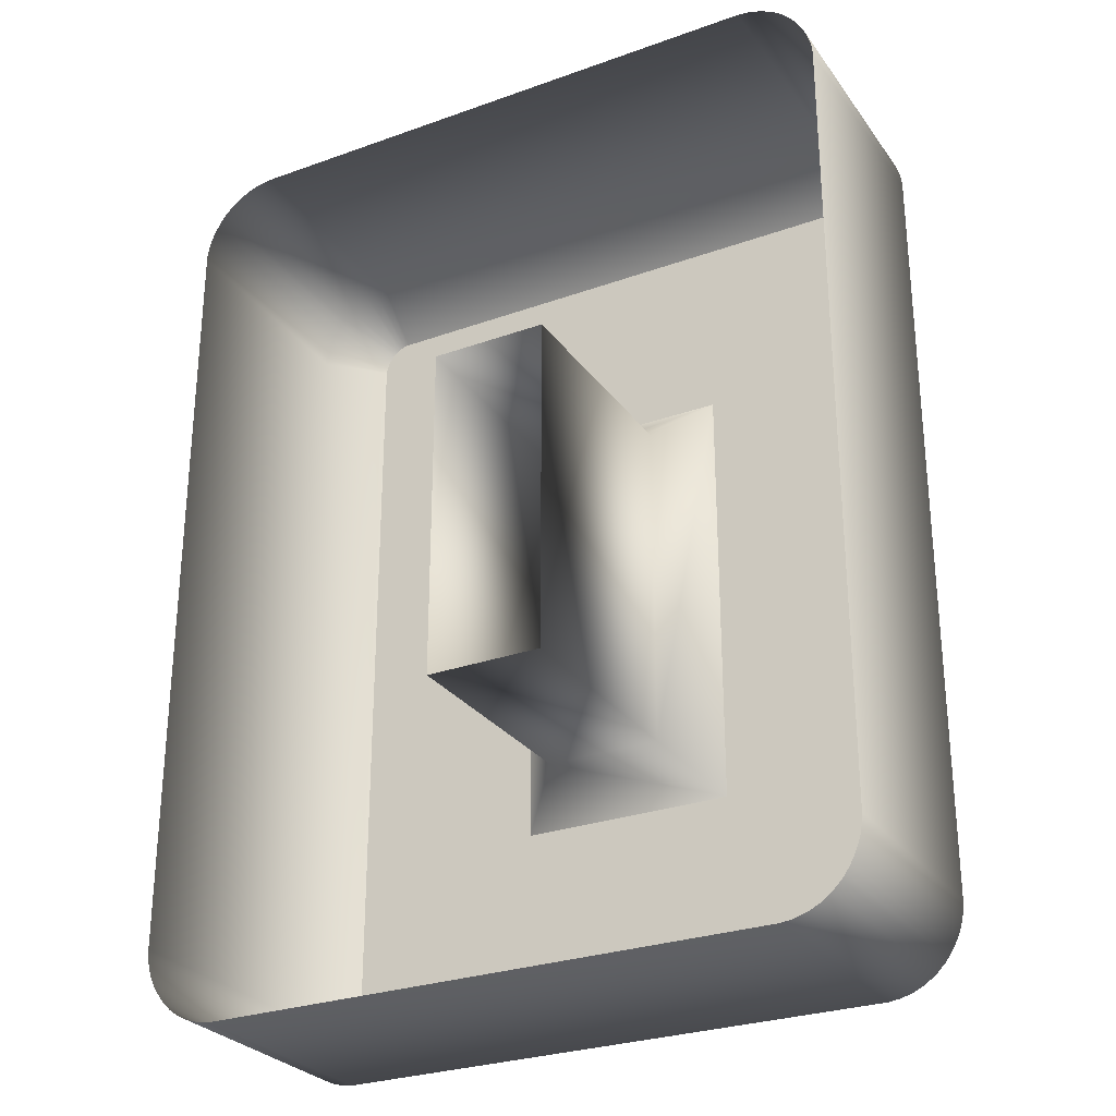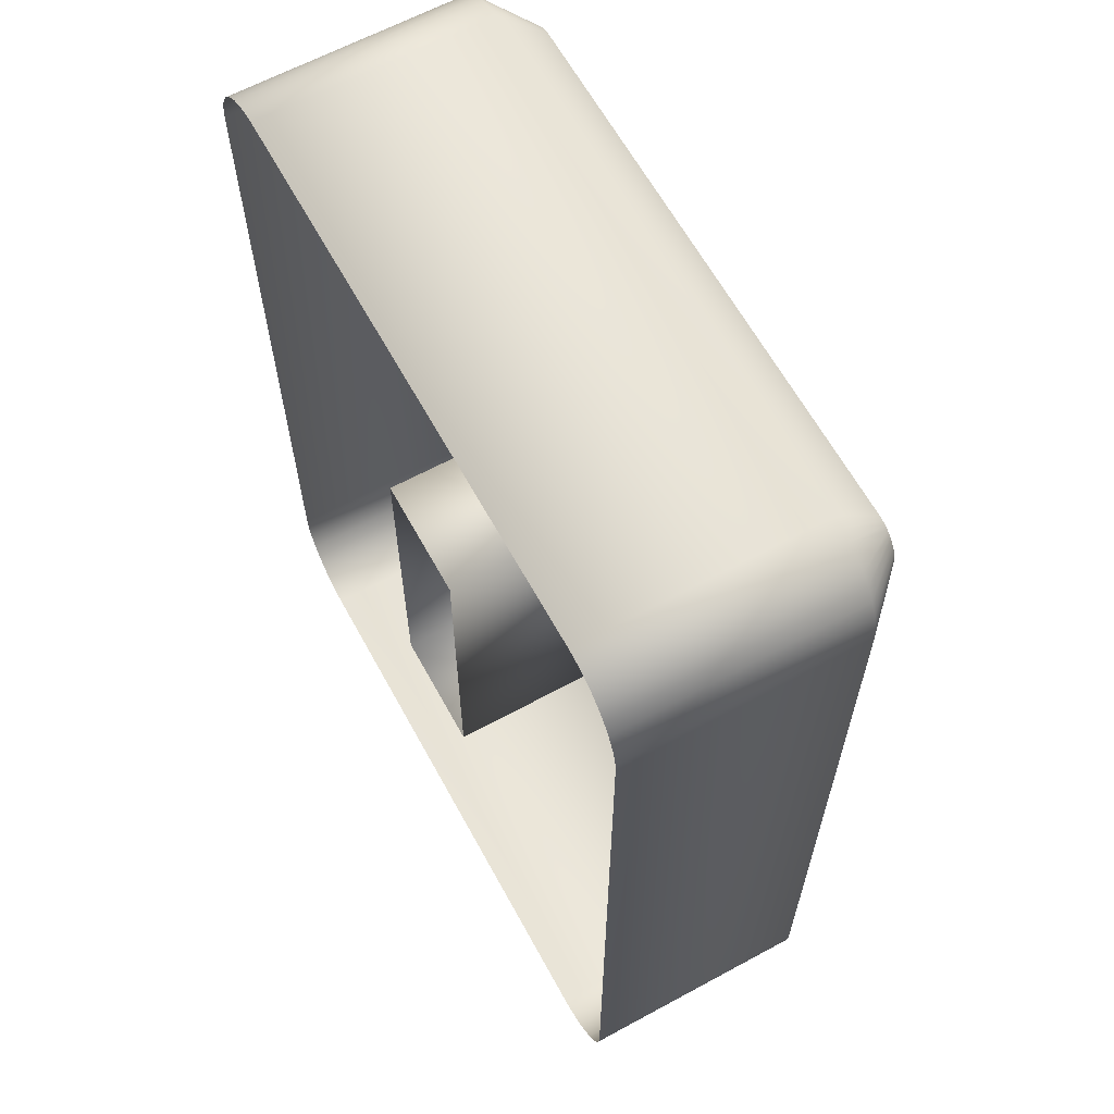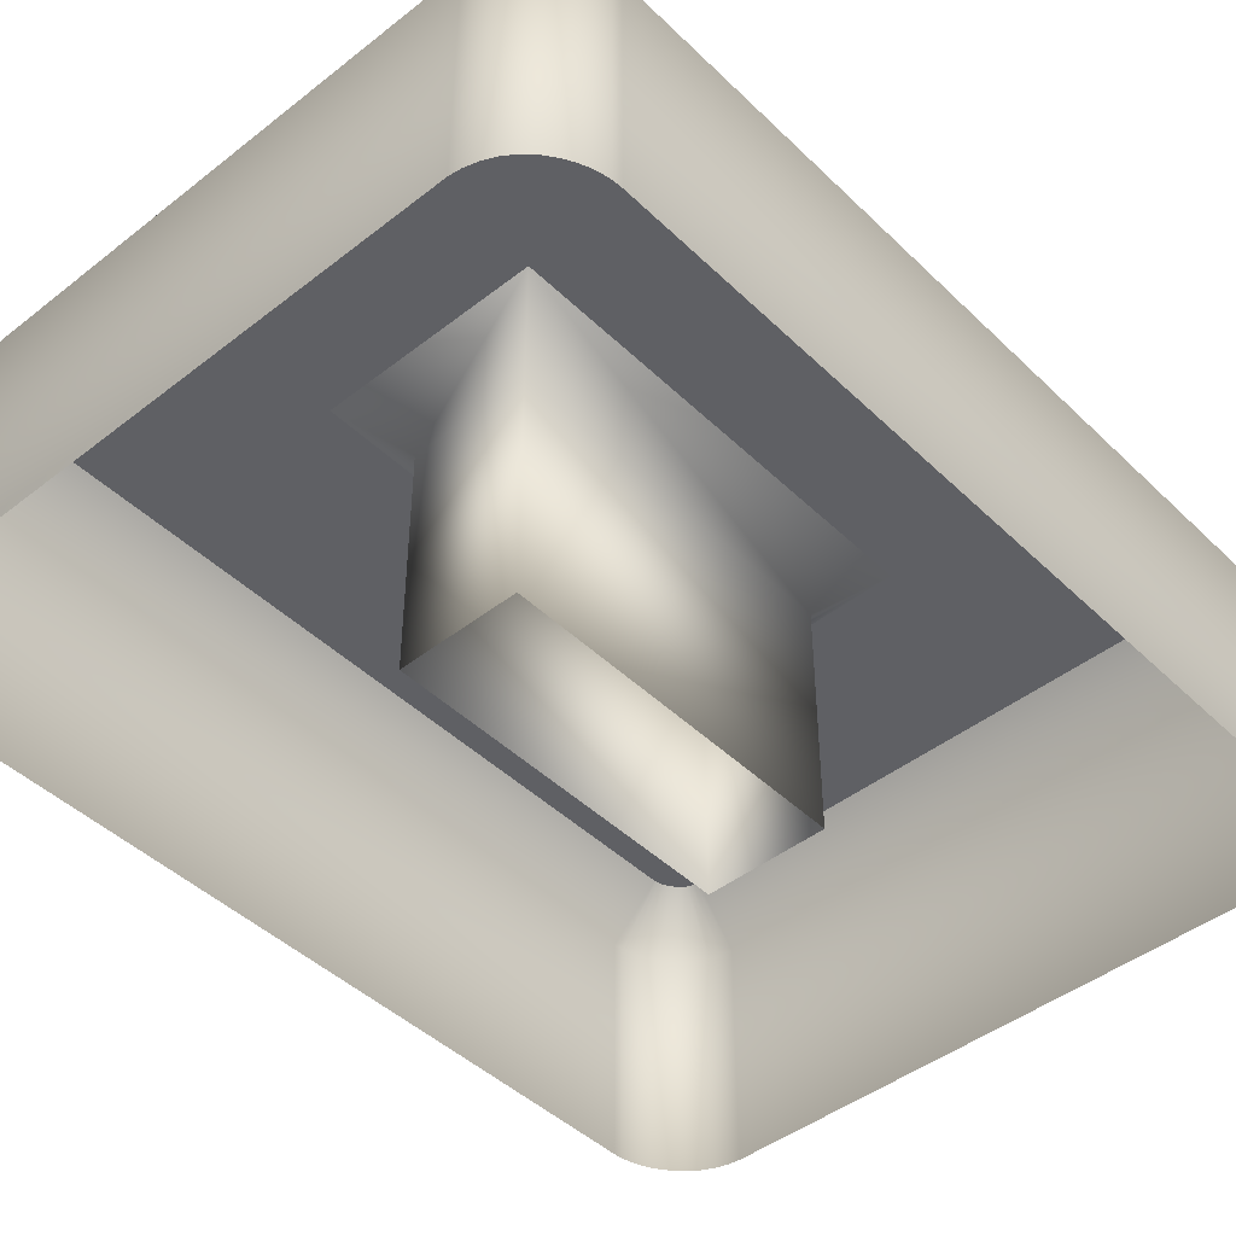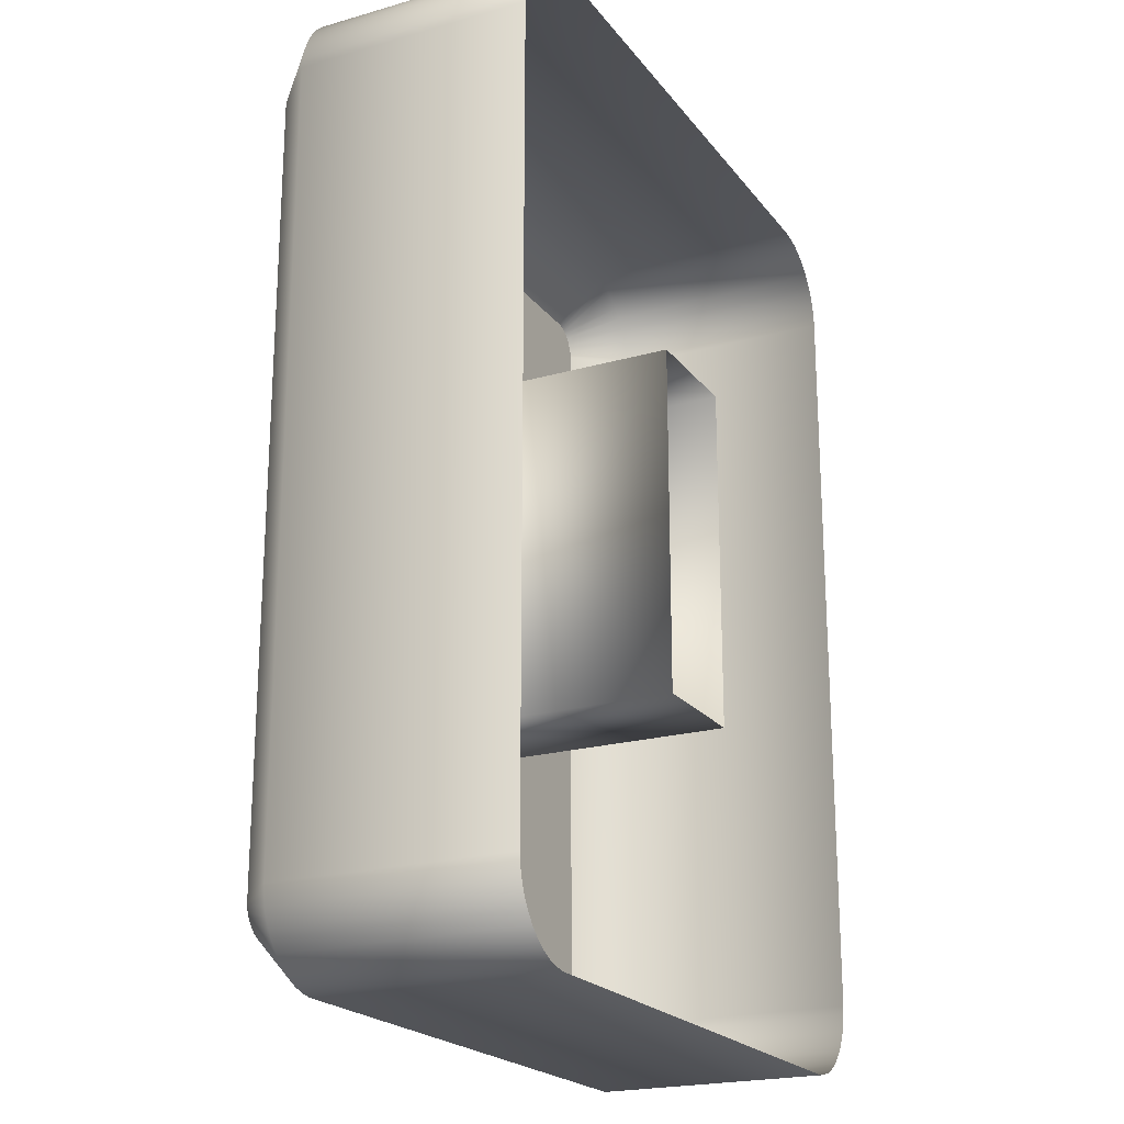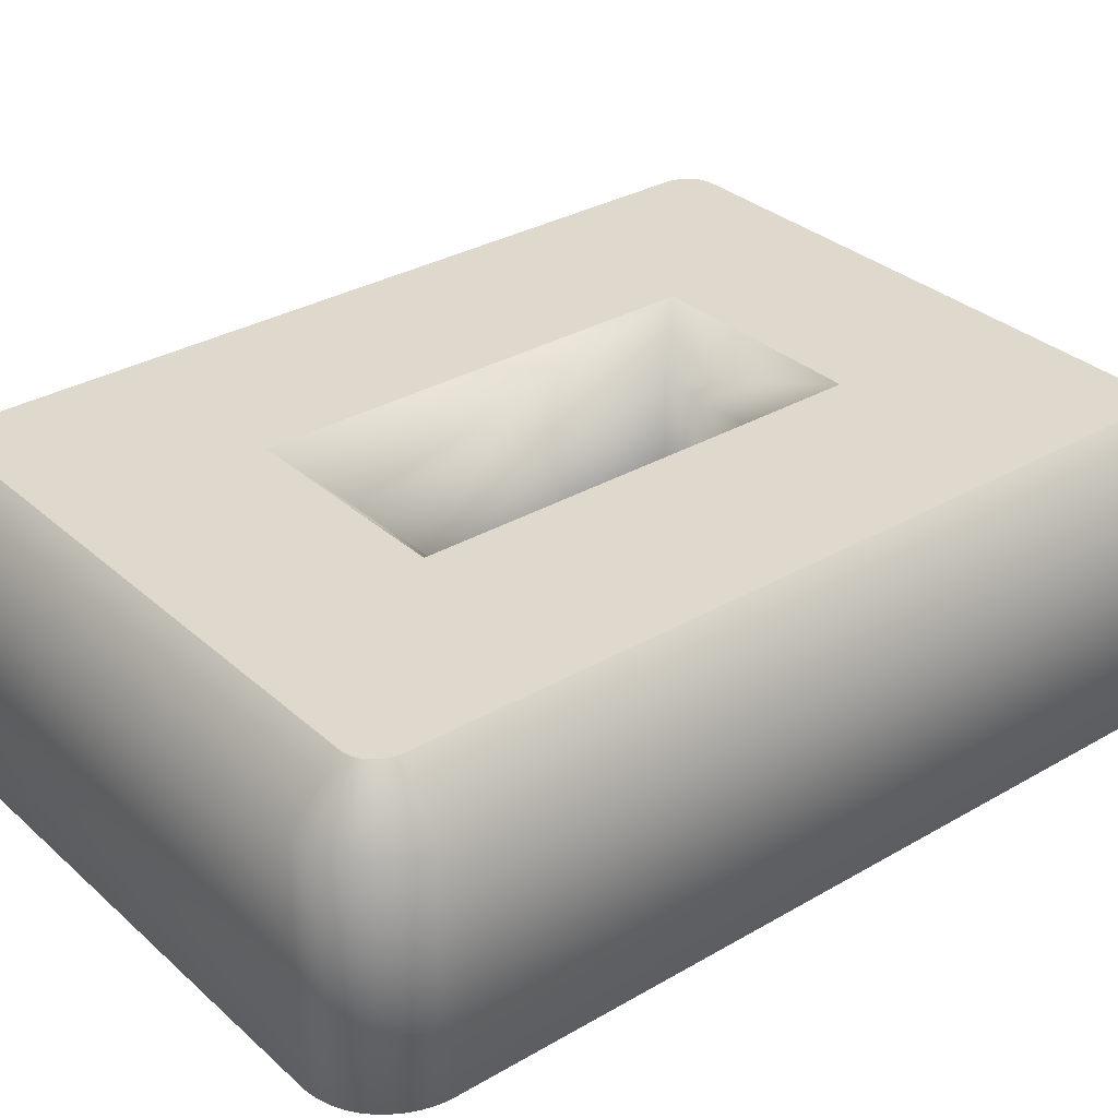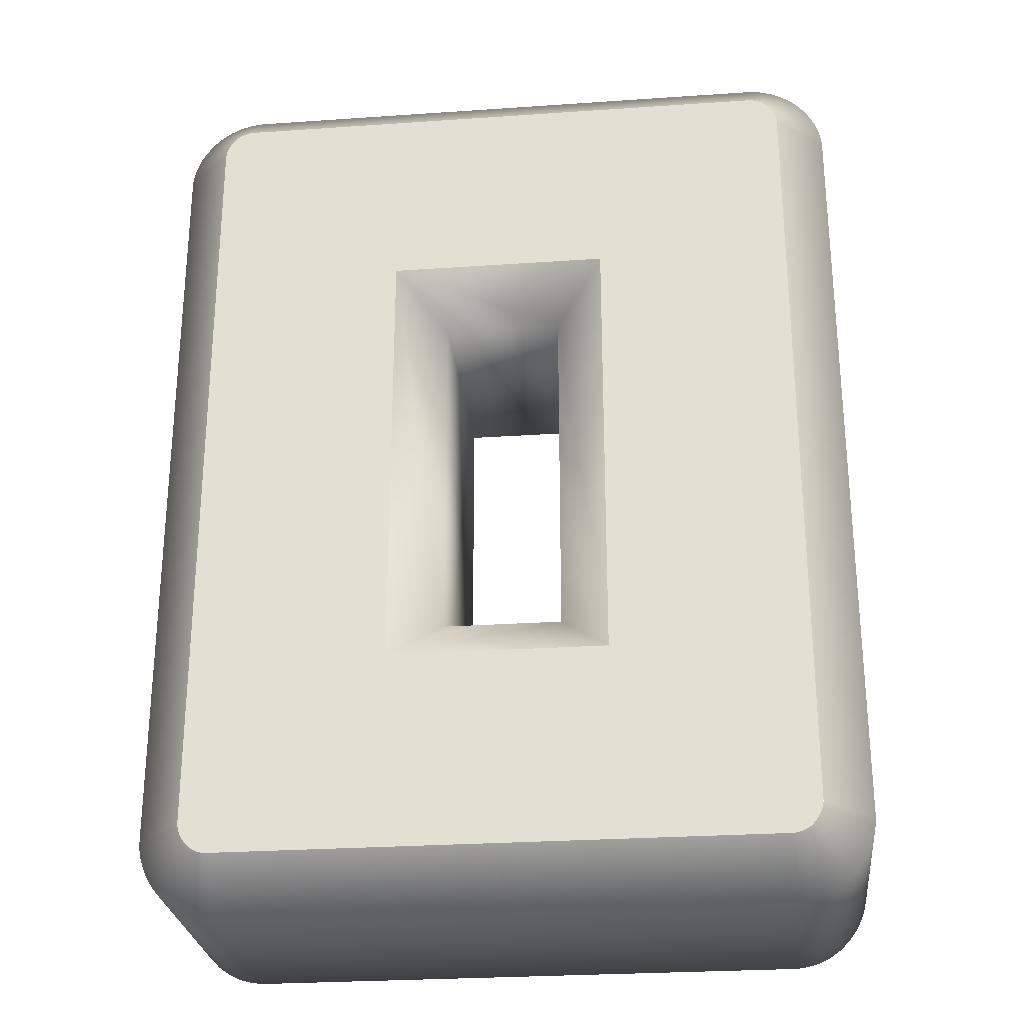
<metadata>
{"format":"obj","ext":"obj","renderer":"f3d","projection":"perspective","resolution":1024,"background":"white","views":[{"elev":-28.1,"azim":-151.5,"up":"+Y"},{"elev":63.3,"azim":-118.7,"up":"+Y"},{"elev":-45.0,"azim":-137.9,"up":"+Z"},{"elev":-21.3,"azim":116.8,"up":"+Y"},{"elev":32.1,"azim":-129.1,"up":"+Z"},{"elev":-27.1,"azim":6.1,"up":"+Y"}]}
</metadata>
<code>
o テキスト
v 0.6464 1.58 0.37
v 0.6506 1.573 0.37
v 0.654 1.566 0.37
v 0.6566 1.558 0.37
v 0.6582 1.55 0.37
v 0.6586 1.546 0.37
v 0.6588 -0.1666 0.37
v 0.6582 -0.1743 0.37
v 0.6566 -0.1821 0.37
v 0.654 -0.1898 0.37
v 0.6506 -0.1972 0.37
v 0.6464 -0.2044 0.37
v 0.6383 -0.2154 0.37
v 0.6311 -0.2224 0.37
v 0.623 -0.2282 0.37
v 0.614 -0.2325 0.37
v 0.6044 -0.2353 0.37
v 0.5944 -0.2367 0.37
v -0.6231 -0.2367 0.37
v -0.6332 -0.2354 0.37
v -0.643 -0.2326 0.37
v -0.6522 -0.2282 0.37
v -0.6605 -0.2223 0.37
v -0.6677 -0.2152 0.37
v -0.6755 -0.2041 0.37
v -0.6795 -0.1969 0.37
v -0.6828 -0.1895 0.37
v -0.6852 -0.1819 0.37
v -0.6867 -0.1742 0.37
v -0.6871 -0.1702 0.37
v -0.6873 1.543 0.37
v -0.6867 1.55 0.37
v -0.6852 1.558 0.37
v -0.6828 1.565 0.37
v -0.6795 1.573 0.37
v -0.6755 1.58 0.37
v -0.6677 1.591 0.37
v -0.6605 1.598 0.37
v -0.6522 1.604 0.37
v -0.643 1.608 0.37
v -0.6332 1.611 0.37
v -0.6231 1.613 0.37
v 0.5944 1.613 0.37
v 0.6044 1.611 0.37
v 0.614 1.608 0.37
v 0.623 1.604 0.37
v 0.6311 1.598 0.37
v 0.6383 1.591 0.37
v -0.2557 0.1947 0.37
v 0.2272 0.1947 0.37
v 0.2272 1.181 0.37
v -0.2557 1.181 0.37
v 0.7285 1.655 -0.26
v 0.7285 1.655 0.26
v 0.7341 1.647 -0.26
v 0.7341 1.647 0.26
v 0.7389 1.64 -0.26
v 0.7389 1.64 0.26
v 0.6464 1.58 0.37
v 0.7481 1.624 -0.26
v 0.7481 1.624 0.26
v 0.6506 1.573 0.37
v 0.7562 1.607 -0.26
v 0.7562 1.607 0.26
v 0.654 1.566 0.37
v 0.7628 1.587 -0.26
v 0.7628 1.587 0.26
v 0.6566 1.558 0.37
v 0.7673 1.565 -0.26
v 0.7673 1.565 0.26
v 0.6582 1.55 0.37
v 0.7684 1.554 -0.26
v 0.7684 1.554 0.26
v 0.6586 1.546 0.37
v 0.7688 1.544 -0.26
v 0.7688 1.544 0.26
v 0.7688 -0.1685 -0.26
v 0.7688 -0.1685 0.26
v 0.7684 -0.1779 -0.26
v 0.7684 -0.1779 0.26
v 0.6586 -0.1703 0.37
v 0.7673 -0.1893 -0.26
v 0.7673 -0.1893 0.26
v 0.6582 -0.1743 0.37
v 0.7628 -0.2109 -0.26
v 0.7628 -0.2109 0.26
v 0.6566 -0.1821 0.37
v 0.7562 -0.2306 -0.26
v 0.7562 -0.2306 0.26
v 0.654 -0.1898 0.37
v 0.7481 -0.2482 -0.26
v 0.7481 -0.2482 0.26
v 0.6506 -0.1972 0.37
v 0.7389 -0.2639 -0.26
v 0.7389 -0.2639 0.26
v 0.6464 -0.2044 0.37
v 0.721 -0.288 -0.26
v 0.721 -0.288 0.26
v 0.6383 -0.2154 0.37
v 0.7017 -0.3069 -0.26
v 0.7017 -0.3069 0.26
v 0.6311 -0.2224 0.37
v 0.6789 -0.323 -0.26
v 0.6789 -0.323 0.26
v 0.623 -0.2282 0.37
v 0.6536 -0.3352 -0.26
v 0.6536 -0.3352 0.26
v 0.614 -0.2325 0.37
v 0.6274 -0.343 -0.26
v 0.6274 -0.343 0.26
v 0.6044 -0.2353 0.37
v 0.6017 -0.3465 -0.26
v 0.6017 -0.3465 0.26
v 0.5944 -0.2367 0.37
v -0.63 -0.3466 -0.26
v -0.63 -0.3466 0.26
v -0.6231 -0.2367 0.37
v -0.6555 -0.3432 -0.26
v -0.6555 -0.3432 0.26
v -0.6332 -0.2354 0.37
v -0.6819 -0.3356 -0.26
v -0.6819 -0.3356 0.26
v -0.643 -0.2326 0.37
v -0.7078 -0.3232 -0.26
v -0.7078 -0.3232 0.26
v -0.6522 -0.2282 0.37
v -0.7315 -0.3065 -0.26
v -0.7315 -0.3065 0.26
v -0.6605 -0.2223 0.37
v -0.7515 -0.2865 -0.26
v -0.7515 -0.2865 0.26
v -0.6677 -0.2152 0.37
v -0.7592 -0.2767 -0.26
v -0.7592 -0.2767 0.26
v -0.7647 -0.2688 -0.26
v -0.7647 -0.2688 0.26
v -0.7693 -0.2616 -0.26
v -0.7693 -0.2616 0.26
v -0.6755 -0.2041 0.37
v -0.778 -0.2461 -0.26
v -0.778 -0.2461 0.26
v -0.6795 -0.1969 0.37
v -0.7856 -0.2287 -0.26
v -0.7856 -0.2287 0.26
v -0.6828 -0.1895 0.37
v -0.7918 -0.2095 -0.26
v -0.7918 -0.2095 0.26
v -0.6852 -0.1819 0.37
v -0.7959 -0.1885 -0.26
v -0.7959 -0.1885 0.26
v -0.6867 -0.1742 0.37
v -0.7969 -0.1775 -0.26
v -0.7969 -0.1775 0.26
v -0.6871 -0.1702 0.37
v -0.7973 -0.1684 -0.26
v -0.7973 -0.1684 0.26
v -0.7973 1.544 -0.26
v -0.7973 1.544 0.26
v -0.7969 1.553 -0.26
v -0.7969 1.553 0.26
v -0.6871 1.546 0.37
v -0.7959 1.564 -0.26
v -0.7959 1.564 0.26
v -0.6867 1.55 0.37
v -0.7918 1.585 -0.26
v -0.7918 1.585 0.26
v -0.6852 1.558 0.37
v -0.7856 1.605 -0.26
v -0.7856 1.605 0.26
v -0.6828 1.565 0.37
v -0.778 1.622 -0.26
v -0.778 1.622 0.26
v -0.6795 1.573 0.37
v -0.7693 1.638 -0.26
v -0.7693 1.638 0.26
v -0.6755 1.58 0.37
v -0.7515 1.662 -0.26
v -0.7515 1.662 0.26
v -0.6677 1.591 0.37
v -0.7315 1.682 -0.26
v -0.7315 1.682 0.26
v -0.6605 1.598 0.37
v -0.7078 1.699 -0.26
v -0.7078 1.699 0.26
v -0.6522 1.604 0.37
v -0.6819 1.711 -0.26
v -0.6819 1.711 0.26
v -0.643 1.608 0.37
v -0.6555 1.719 -0.26
v -0.6555 1.719 0.26
v -0.6332 1.611 0.37
v -0.63 1.722 -0.26
v -0.63 1.722 0.26
v -0.6231 1.613 0.37
v 0.6017 1.722 -0.26
v 0.6017 1.722 0.26
v 0.5944 1.613 0.37
v 0.6274 1.719 -0.26
v 0.6274 1.719 0.26
v 0.6044 1.611 0.37
v 0.6536 1.711 -0.26
v 0.6536 1.711 0.26
v 0.614 1.608 0.37
v 0.6789 1.699 -0.26
v 0.6789 1.699 0.26
v 0.623 1.604 0.37
v 0.7017 1.683 -0.26
v 0.7017 1.683 0.26
v 0.6311 1.598 0.37
v 0.721 1.664 -0.26
v 0.721 1.664 0.26
v 0.6383 1.591 0.37
v -0.1457 0.3047 -0.26
v -0.1457 0.3047 0.26
v -0.2557 0.1947 0.37
v 0.1172 0.3047 -0.26
v 0.1172 0.3047 0.26
v 0.2272 0.1947 0.37
v 0.1172 1.071 -0.26
v 0.1172 1.071 0.26
v 0.2272 1.181 0.37
v -0.1457 1.071 -0.26
v -0.1457 1.071 0.26
v -0.2557 1.181 0.37
f 19 30 26
f 110 108 111
f 169 167 170
f 62 65 61
f 150 147 151
f 92 88 89
f 101 105 104
f 86 82 83
f 63 61 64
f 73 69 70
f 76 77 75
f 81 80 78
f 64 68 67
f 83 79 80
f 142 145 141
f 144 140 141
f 6 2 43
f 66 64 67
f 54 211 212
f 60 58 61
f 93 96 95
f 55 53 54
f 211 207 208
f 209 211 208
f 208 204 205
f 130 128 131
f 103 101 104
f 89 85 86
f 135 133 134
f 175 179 178
f 181 185 184
f 193 197 196
f 122 126 125
f 208 206 209
f 174 172 175
f 71 74 73
f 193 189 190
f 190 186 187
f 184 180 181
f 196 192 193
f 128 126 129
f 187 183 184
f 177 175 178
f 220 218 221
f 95 91 92
f 171 169 172
f 168 166 169
f 69 67 70
f 118 116 119
f 153 149 150
f 163 161 164
f 154 161 158
f 157 155 156
f 107 105 108
f 163 159 160
f 150 146 147
f 119 123 122
f 144 148 147
f 193 191 194
f 141 137 138
f 169 170 173
f 100 98 101
f 139 134 132
f 205 201 202
f 127 125 128
f 165 163 166
f 124 122 125
f 178 182 181
f 187 185 188
f 95 99 98
f 217 215 218
f 202 198 199
f 98 94 95
f 116 120 119
f 83 81 84
f 206 202 203
f 199 203 202
f 98 102 101
f 113 111 114
f 116 112 113
f 116 114 117
f 112 110 113
f 109 107 110
f 106 104 107
f 131 129 132
f 181 177 178
f 121 119 122
f 147 143 144
f 199 195 196
f 196 200 199
f 217 213 214
f 220 216 217
f 190 188 191
f 223 219 220
f 220 224 223
f 214 222 223
f 87 89 86
f 224 214 223
f 19 18 49
f 18 17 13
f 49 18 50
f 17 16 14
f 16 15 14
f 14 13 17
f 13 12 18
f 12 11 18
f 11 10 7
f 10 9 7
f 9 8 7
f 7 50 18
f 7 18 11
f 52 51 31
f 49 52 31
f 31 30 49
f 30 29 28
f 49 30 19
f 28 27 30
f 27 26 30
f 26 25 19
f 25 24 19
f 24 23 21
f 23 22 21
f 21 20 24
f 20 19 24
f 110 107 108
f 169 166 167
f 65 64 61
f 61 58 62
f 58 59 62
f 147 148 151
f 151 154 153
f 153 150 151
f 92 91 88
f 101 102 105
f 86 85 82
f 63 60 61
f 73 72 69
f 78 80 79
f 78 79 77
f 72 73 76
f 76 78 77
f 75 72 76
f 78 76 81
f 76 73 74
f 81 76 74
f 64 65 68
f 83 82 79
f 145 144 141
f 141 138 142
f 138 139 142
f 144 143 140
f 43 42 51
f 42 41 37
f 51 42 31
f 41 40 37
f 40 39 38
f 37 40 38
f 37 36 42
f 36 35 42
f 35 34 31
f 34 33 31
f 33 32 31
f 51 50 7
f 44 43 48
f 46 45 47
f 45 44 47
f 48 47 44
f 2 1 43
f 1 48 43
f 4 3 6
f 3 2 6
f 6 5 4
f 51 7 6
f 42 35 31
f 43 51 6
f 66 63 64
f 58 56 59
f 56 54 59
f 59 54 212
f 60 57 58
f 95 92 93
f 92 89 93
f 89 90 93
f 56 58 57
f 56 57 55
f 210 211 54
f 54 56 55
f 53 210 54
f 211 210 207
f 209 212 211
f 208 207 204
f 130 127 128
f 103 100 101
f 89 88 85
f 136 138 137
f 136 137 135
f 130 131 134
f 134 136 135
f 133 130 134
f 175 176 179
f 181 182 185
f 193 194 197
f 122 123 126
f 208 205 206
f 174 171 172
f 73 70 71
f 70 67 71
f 67 68 71
f 193 192 189
f 190 189 186
f 184 183 180
f 196 195 192
f 128 125 126
f 187 186 183
f 177 174 175
f 220 217 218
f 95 94 91
f 171 168 169
f 168 165 166
f 69 66 67
f 118 115 116
f 153 152 149
f 167 166 164
f 166 163 164
f 163 160 161
f 160 158 161
f 158 156 154
f 156 153 154
f 158 160 159
f 158 159 157
f 152 153 156
f 156 158 157
f 155 152 156
f 107 104 105
f 163 162 159
f 150 149 146
f 119 120 123
f 144 145 148
f 193 190 191
f 141 140 137
f 173 176 175
f 175 172 173
f 172 169 173
f 100 97 98
f 139 138 136
f 136 134 139
f 134 131 132
f 205 204 201
f 127 124 125
f 165 162 163
f 124 121 122
f 178 179 182
f 187 184 185
f 95 96 99
f 217 214 215
f 202 201 198
f 98 97 94
f 116 117 120
f 87 86 84
f 86 83 84
f 83 80 81
f 206 205 202
f 199 200 203
f 98 99 102
f 113 110 111
f 116 115 112
f 116 113 114
f 112 109 110
f 109 106 107
f 106 103 104
f 131 128 129
f 181 180 177
f 121 118 119
f 147 146 143
f 199 198 195
f 196 197 200
f 217 216 213
f 220 219 216
f 190 187 188
f 223 222 219
f 220 221 224
f 214 213 222
f 87 90 89
f 224 215 214

</code>
